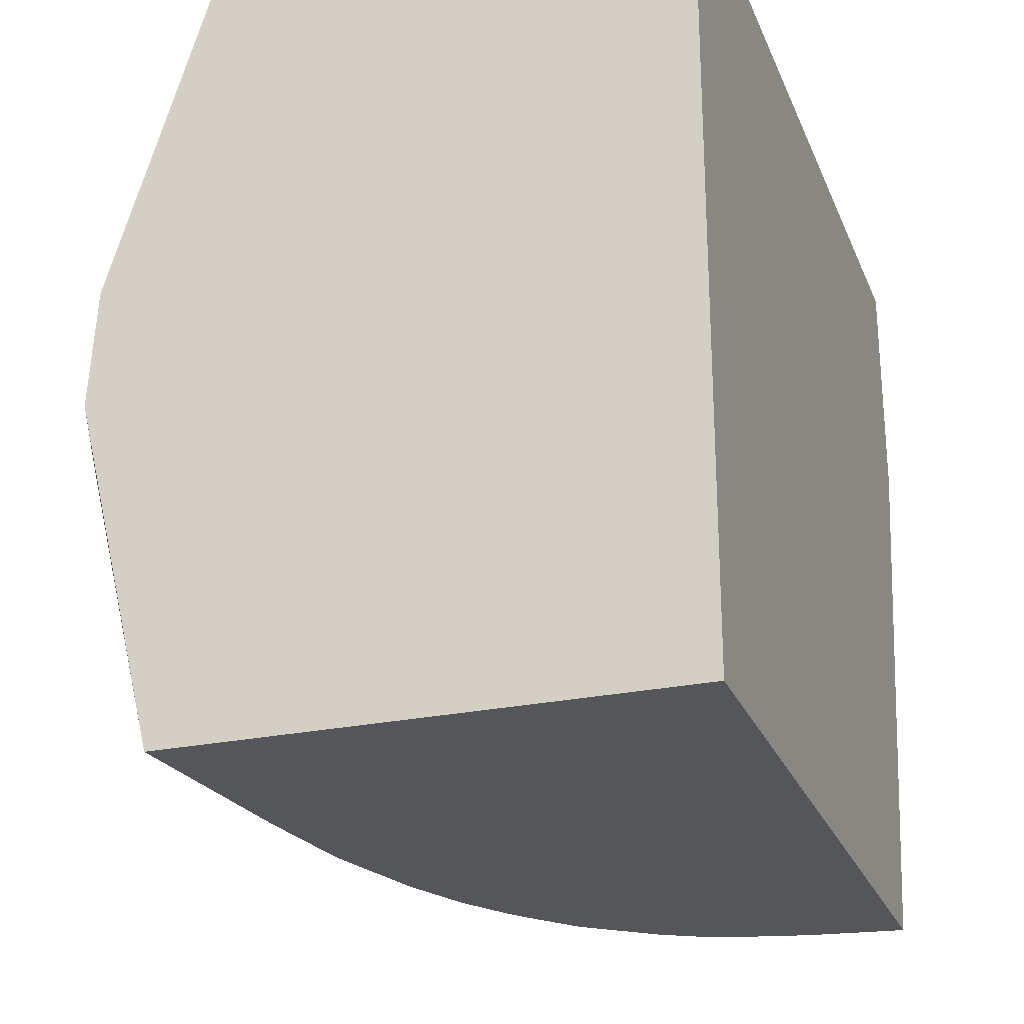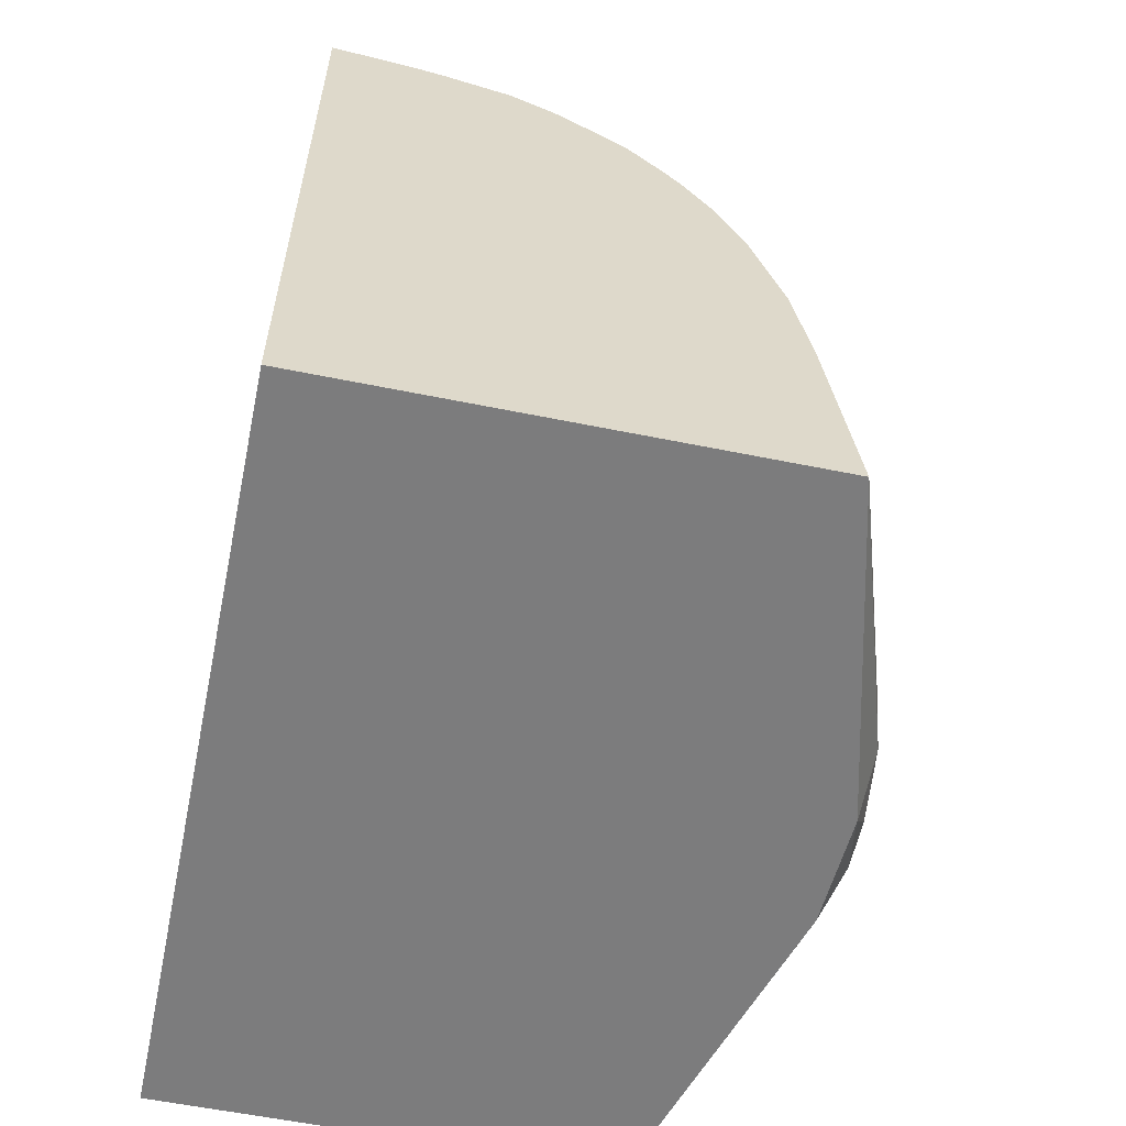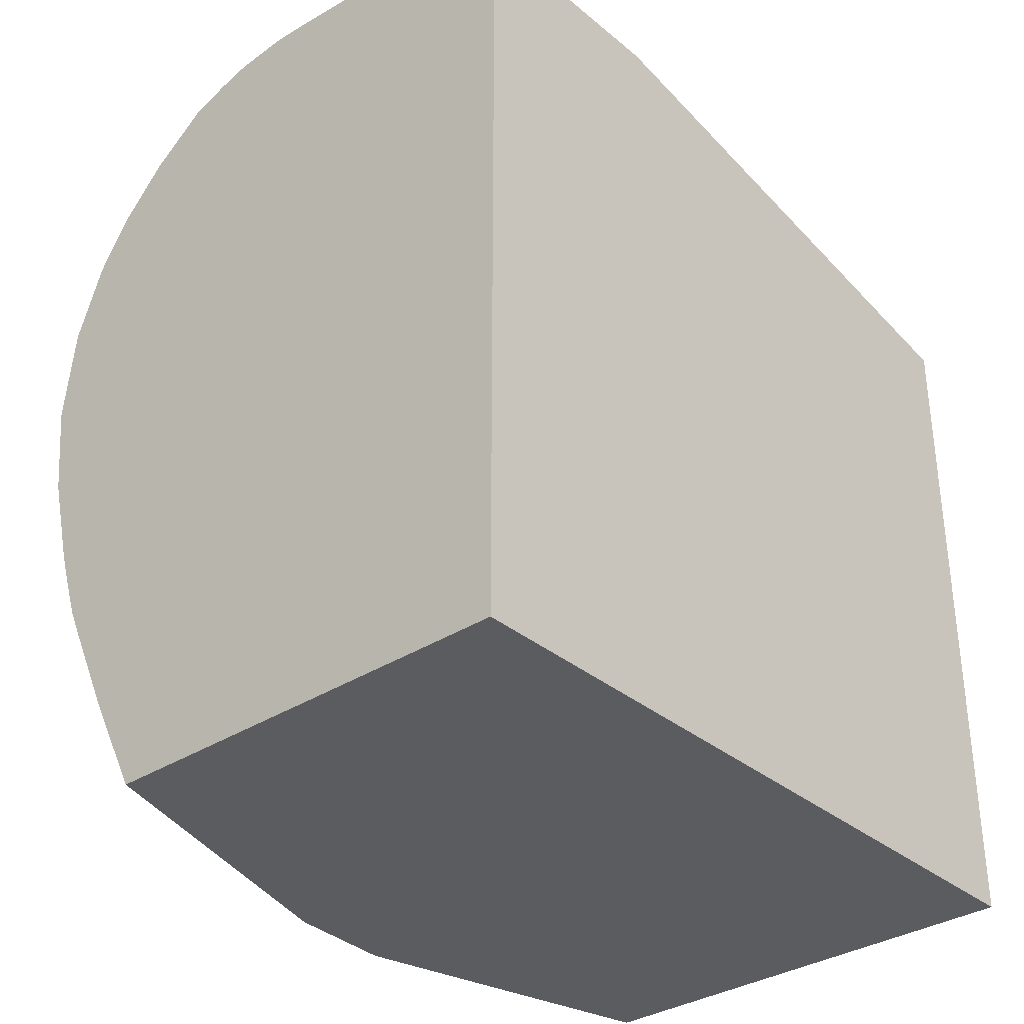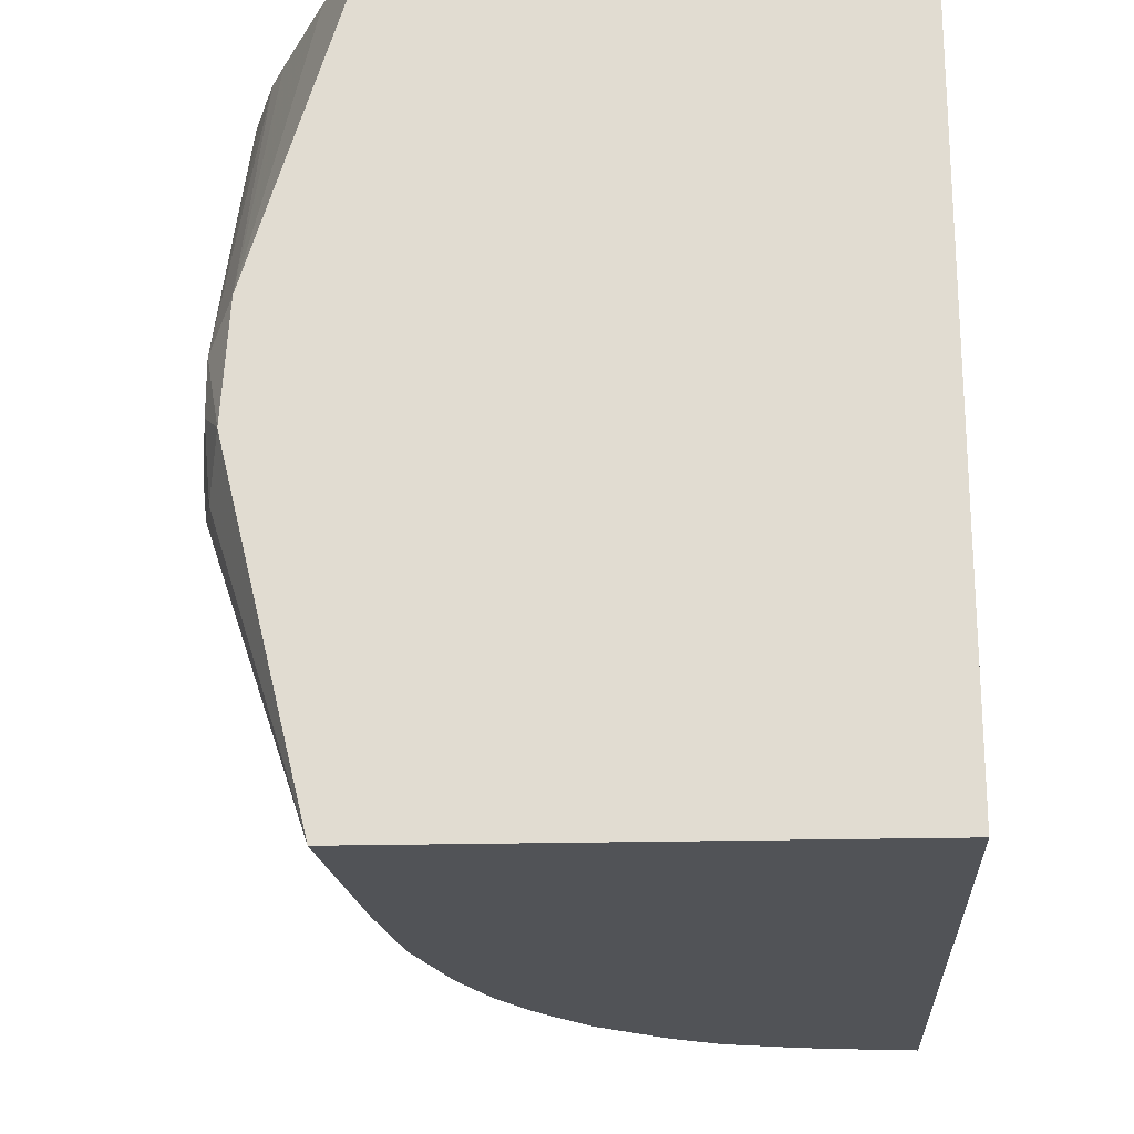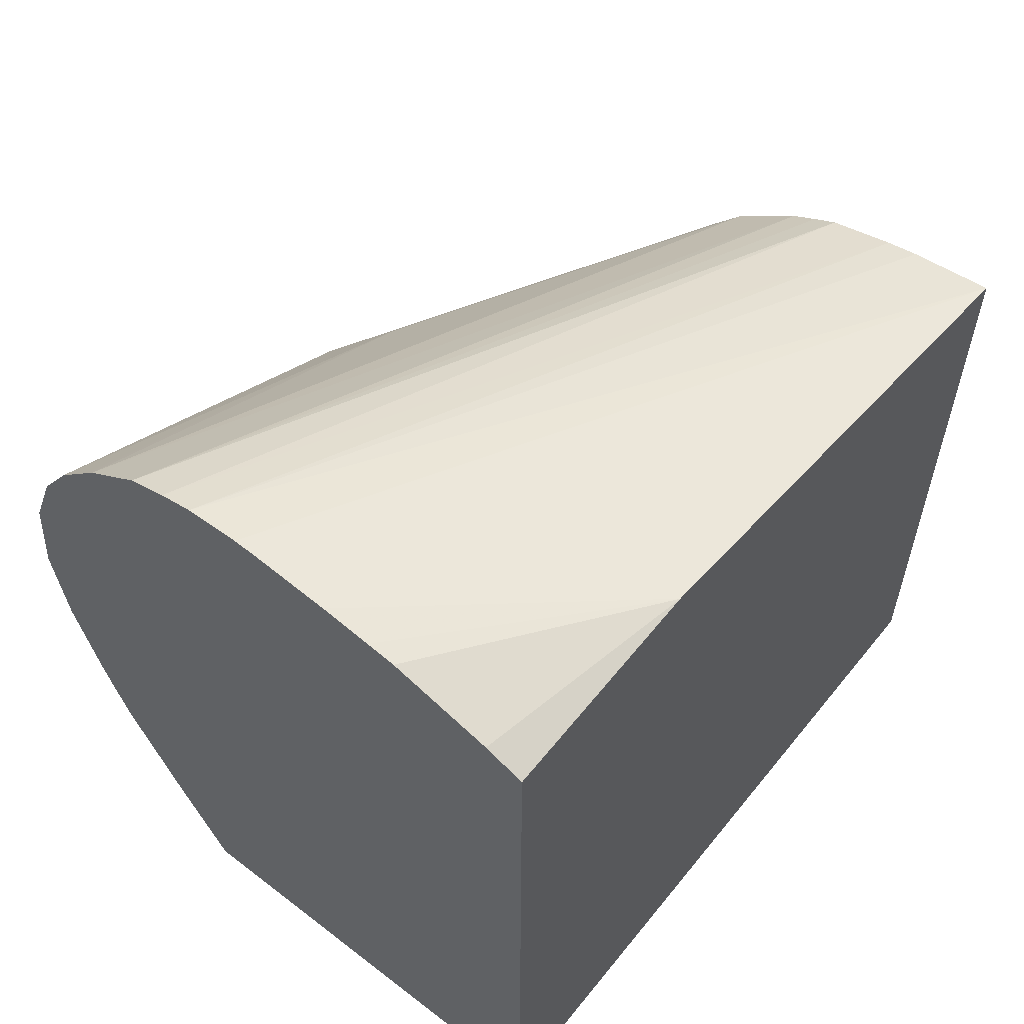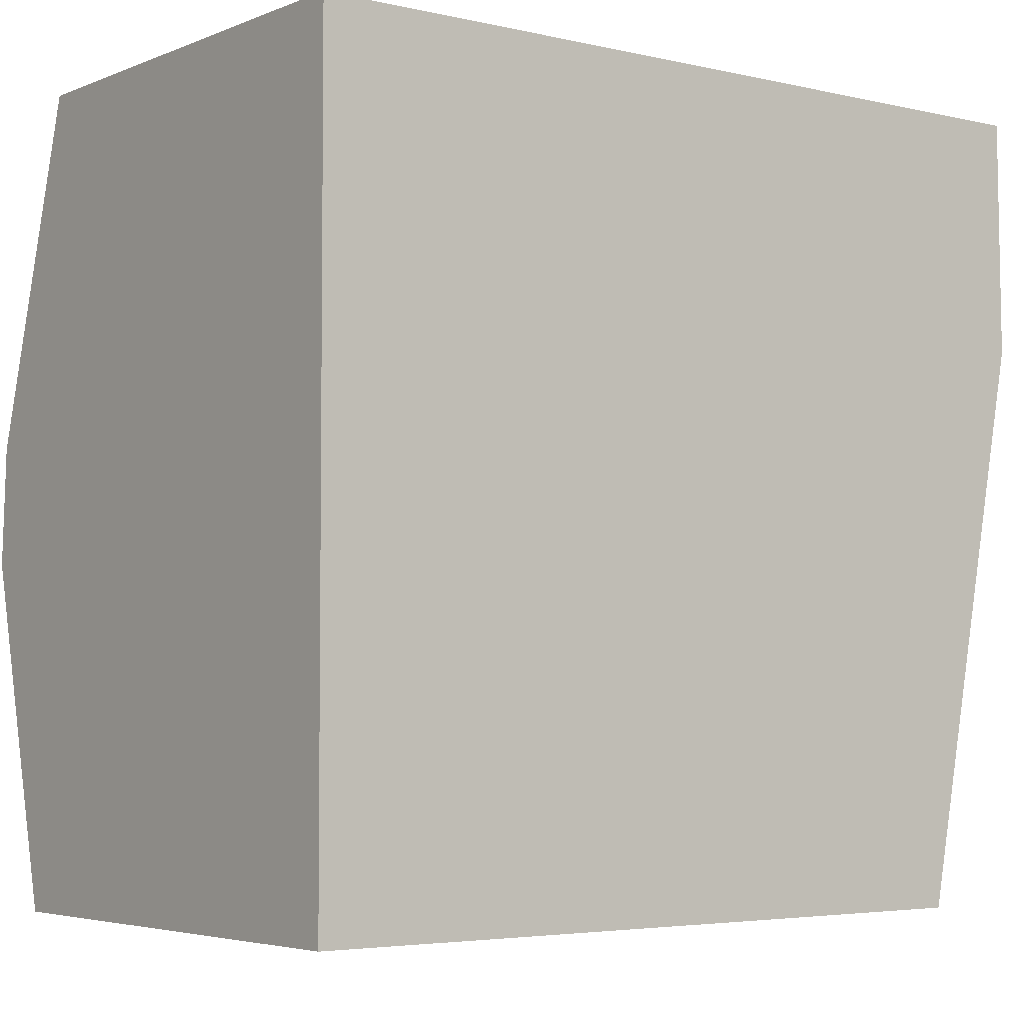
<metadata>
{"format":"obj","ext":"obj","renderer":"f3d","projection":"perspective","resolution":1024,"background":"white","views":[{"elev":-25.4,"azim":-161.2,"up":"+Y"},{"elev":-58.8,"azim":-11.8,"up":"+Z"},{"elev":-33.7,"azim":-138.5,"up":"+Z"},{"elev":-21.8,"azim":-177.5,"up":"+Y"},{"elev":58.3,"azim":-141.5,"up":"+Z"},{"elev":-4.2,"azim":-127.5,"up":"+Y"}]}
</metadata>
<code>
v 0.005818 -0.002982 0.00102
v 0.005818 -0.008256 0.00102
v 0.009127 -0.008256 0.00102
v 0.005818 -0.008256 0.005851
v 0.008937 -0.002982 0.00102
v 0.005818 -0.002982 0.006521
v 0.009673 -0.006005 0.00102
v 0.009762 -0.006286 0.001384
v 0.009793 -0.006341 0.001848
v 0.009964 -0.00594 0.002428
v 0.009931 -0.005993 0.003124
v 0.009926 -0.005831 0.003822
v 0.008961 -0.008256 0.002398
v 0.0064 -0.008256 0.005775
v 0.008396 -0.002982 0.006957
v 0.008019 -0.002982 0.006987
v 0.007848 -0.002982 0.006979
v 0.005818 -0.00467 0.006519
v 0.009308 -0.002982 0.00173
v 0.009627 -0.005237 0.00102
v 0.005818 -0.004545 0.006542
v 0.006088 -0.002982 0.006638
v 0.009793 -0.005465 0.001292
v 0.009793 -0.005821 0.001292
v 0.009851 -0.006008 0.001662
v 0.009992 -0.005243 0.002428
v 0.01008 -0.005243 0.003125
v 0.01003 -0.005243 0.003822
v 0.009851 -0.005706 0.004373
v 0.008845 -0.008256 0.003125
v 0.006622 -0.008256 0.00573
v 0.008629 -0.002982 0.006896
v 0.007322 -0.002982 0.006931
v 0.00963 -0.002982 0.002405
v 0.009727 -0.002982 0.002617
v 0.006981 -0.002982 0.006885
v 0.006782 -0.002982 0.006855
v 0.009814 -0.002982 0.002868
v 0.009903 -0.002982 0.003143
v 0.01008 -0.002982 0.003827
v 0.01016 -0.002982 0.004519
v 0.01008 -0.002982 0.00522
v 0.008434 -0.008256 0.00429
v 0.008632 -0.008256 0.003838
v 0.009879 -0.002982 0.00577
v 0.009876 -0.002982 0.005774
v 0.009638 -0.002982 0.006142
v 0.009278 -0.005822 0.005
v 0.008106 -0.008256 0.004788
v 0.00823 -0.008256 0.004623
v 0.007074 -0.008256 0.005611
v 0.008903 -0.002982 0.006796
v 0.009375 -0.002982 0.006422
v 0.009304 -0.002982 0.006496
v 0.00787 -0.008256 0.005071
v 0.007239 -0.008256 0.005524
v 0.007416 -0.008256 0.005424
f 29 50 43
f 29 49 50
f 23 38 39
f 23 35 38
f 21 37 22
f 21 36 37
f 11 27 12
f 10 25 26
f 10 27 11
f 10 26 27
f 7 23 24
f 7 20 23
f 6 21 22
f 5 19 20
f 12 27 28
f 12 30 13
f 1 52 54
f 3 8 9
f 3 7 8
f 1 19 5
f 1 34 19
f 2 4 18
f 2 31 14
f 2 14 4
f 48 53 54
f 48 54 55
f 48 55 49
f 7 24 8
f 8 24 25
f 20 35 23
f 1 46 45
f 1 45 42
f 1 42 41
f 1 41 40
f 1 22 37
f 1 37 36
f 1 36 33
f 1 33 17
f 23 39 40
f 23 40 26
f 23 26 24
f 24 26 25
f 21 33 36
f 29 43 44
f 29 44 30
f 29 42 45
f 15 31 32
f 1 54 53
f 1 47 46
f 1 53 47
f 4 15 16
f 4 16 17
f 4 17 18
f 4 14 15
f 3 9 10
f 8 10 9
f 8 25 10
f 1 32 52
f 1 17 16
f 17 21 18
f 17 33 21
f 1 16 15
f 2 51 31
f 2 1 5
f 2 5 20
f 2 18 21
f 2 21 6
f 2 6 1
f 1 6 22
f 14 31 15
f 2 20 7
f 3 10 11
f 3 12 13
f 3 11 12
f 12 29 30
f 29 45 46
f 12 28 29
f 1 15 32
f 2 3 13
f 2 7 3
f 2 13 30
f 47 53 48
f 28 42 29
f 20 34 35
f 29 47 48
f 29 48 49
f 31 51 32
f 32 51 52
f 26 40 27
f 27 40 41
f 27 41 28
f 28 41 42
f 51 56 52
f 52 56 57
f 52 57 54
f 54 57 55
f 19 34 20
f 29 46 47
f 2 56 51
f 2 57 56
f 2 55 57
f 2 49 55
f 1 40 39
f 1 35 34
f 1 39 38
f 1 38 35
f 2 43 50
f 2 44 43
f 2 50 49
f 2 30 44

</code>
